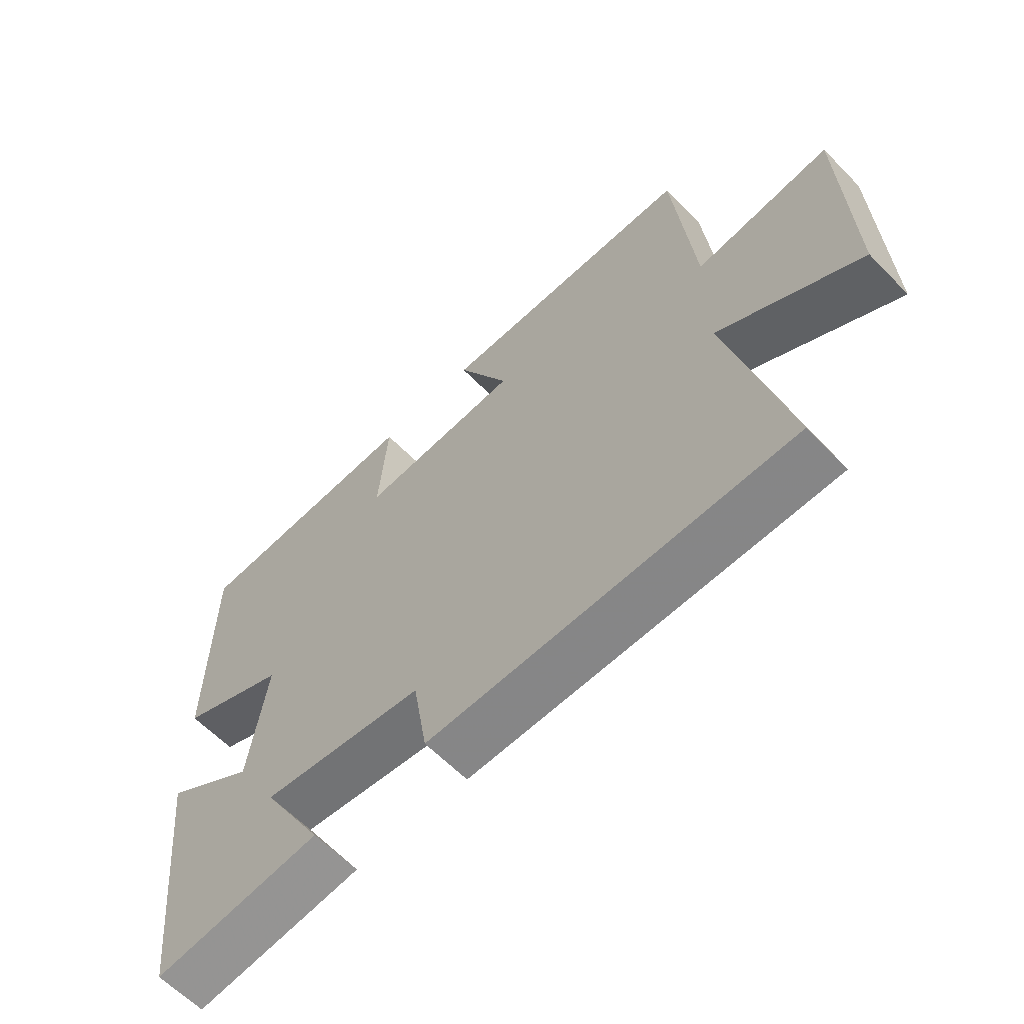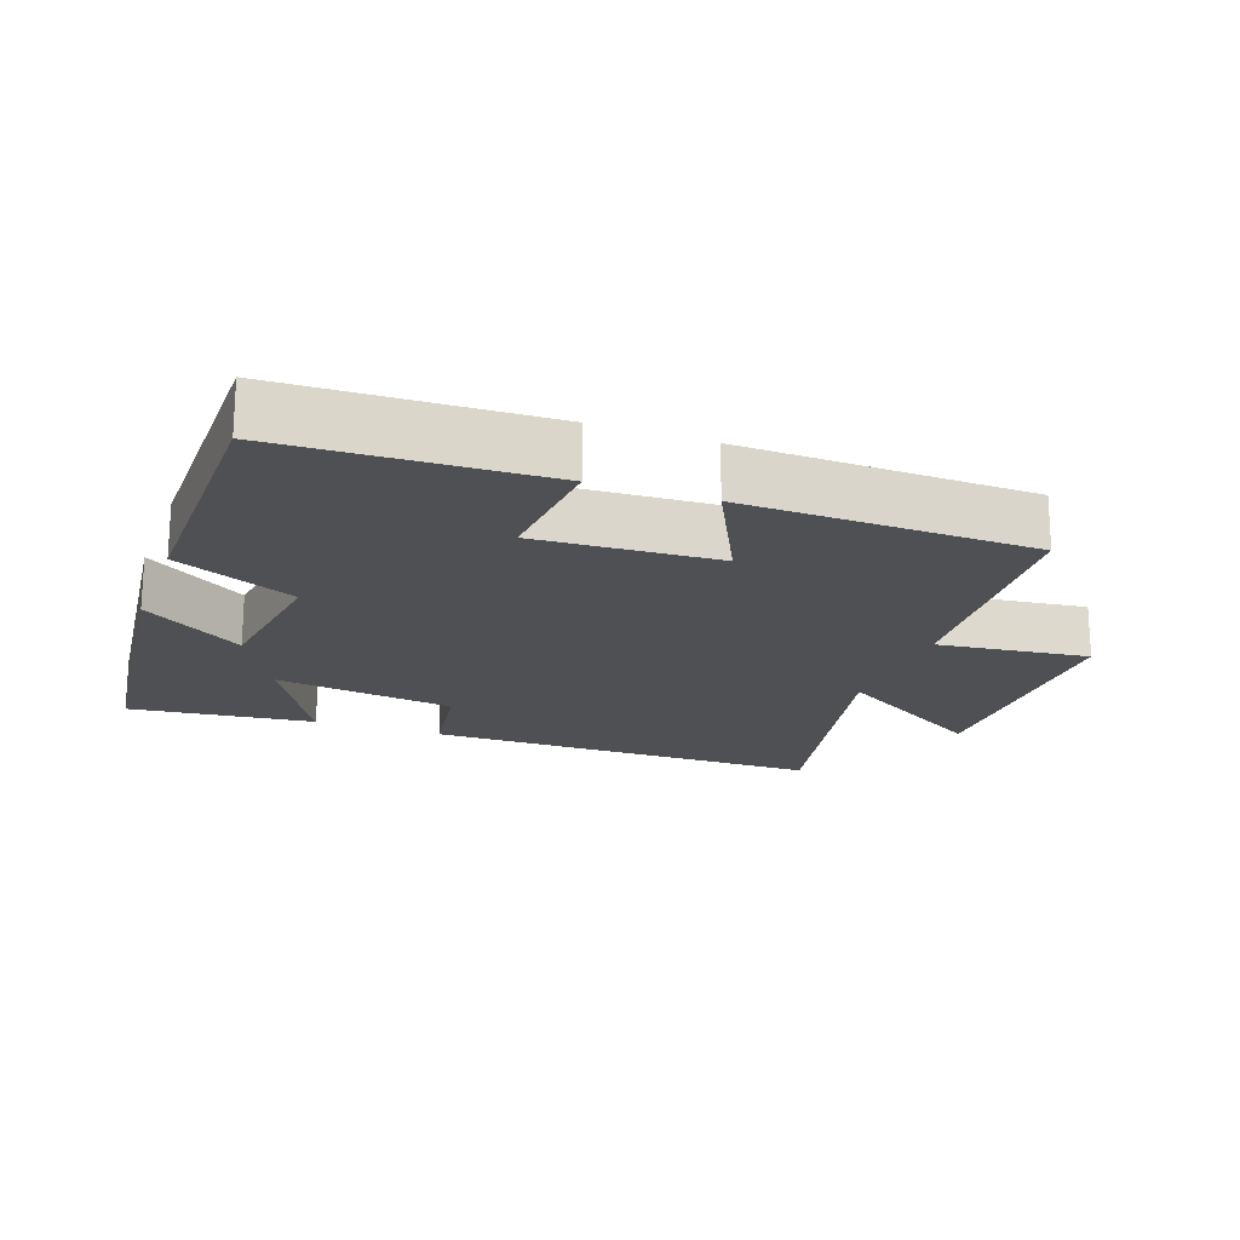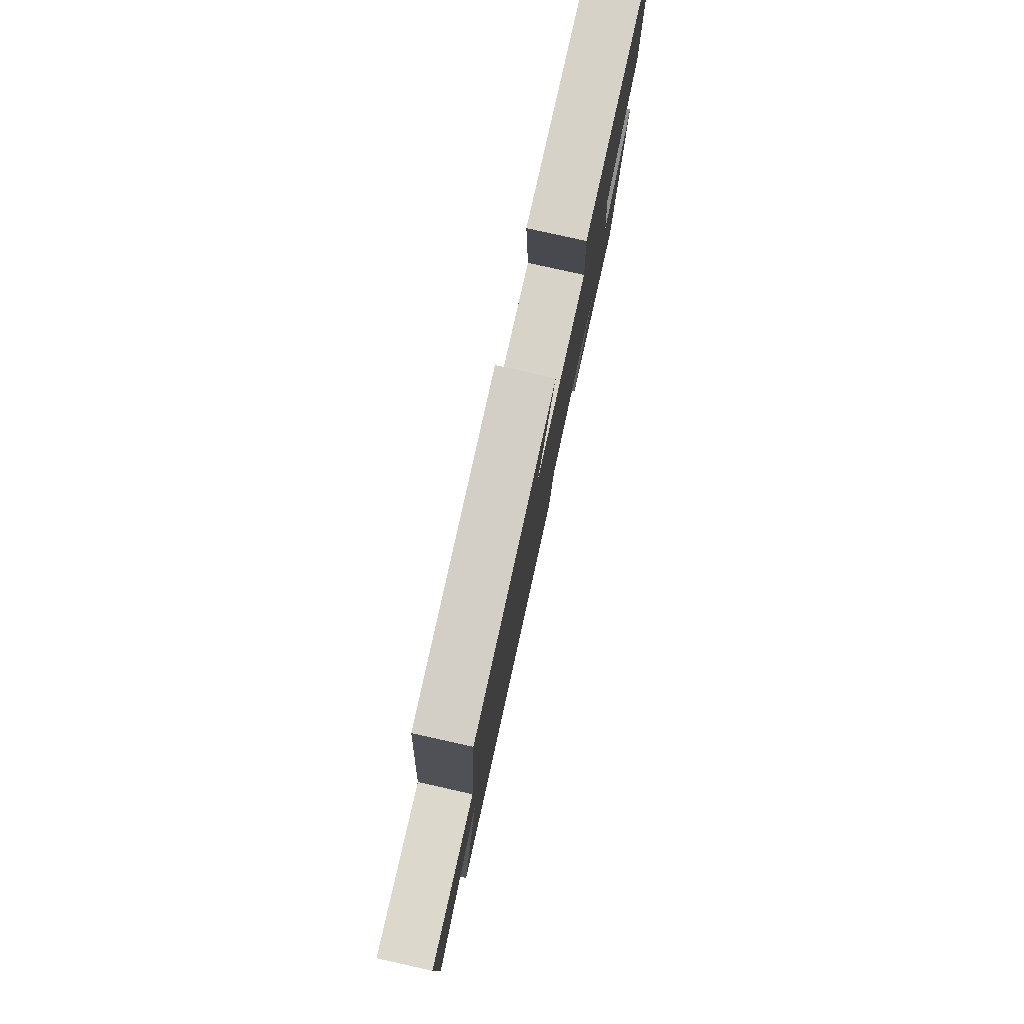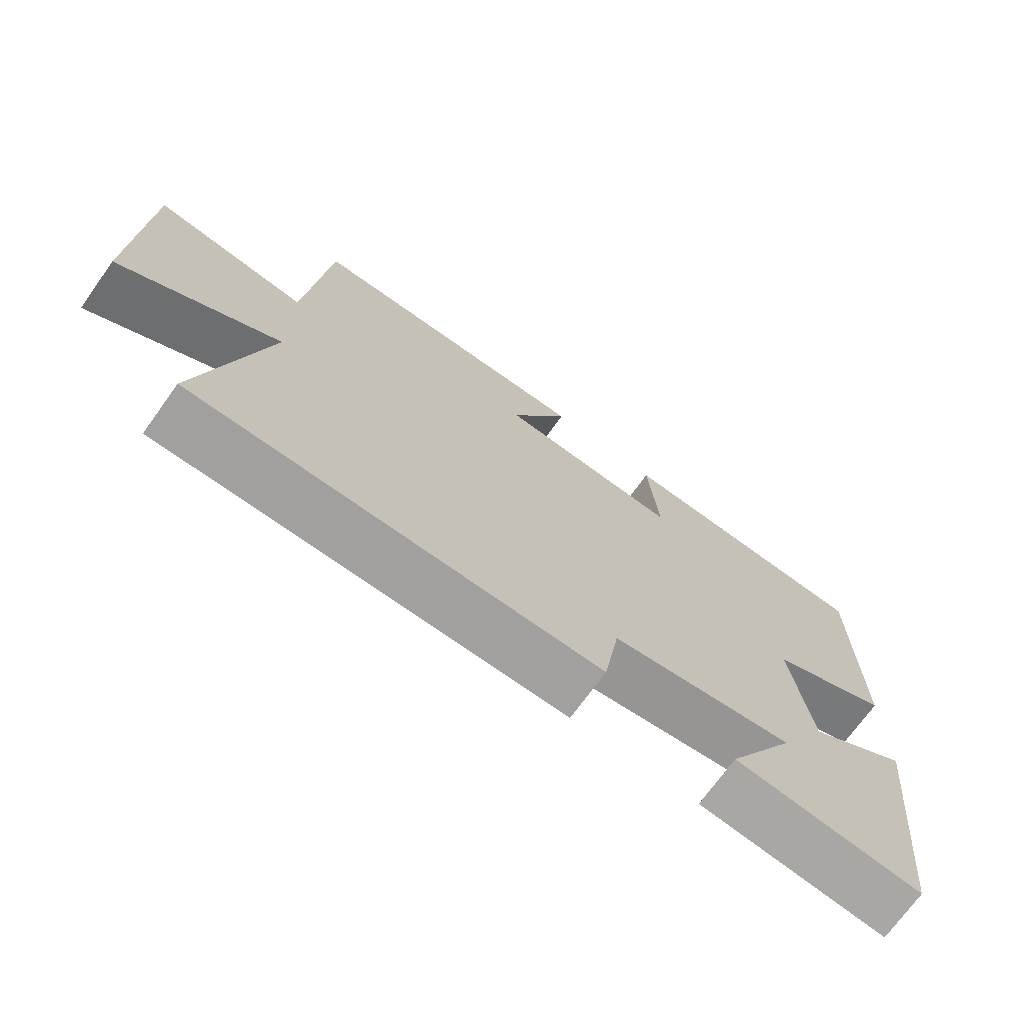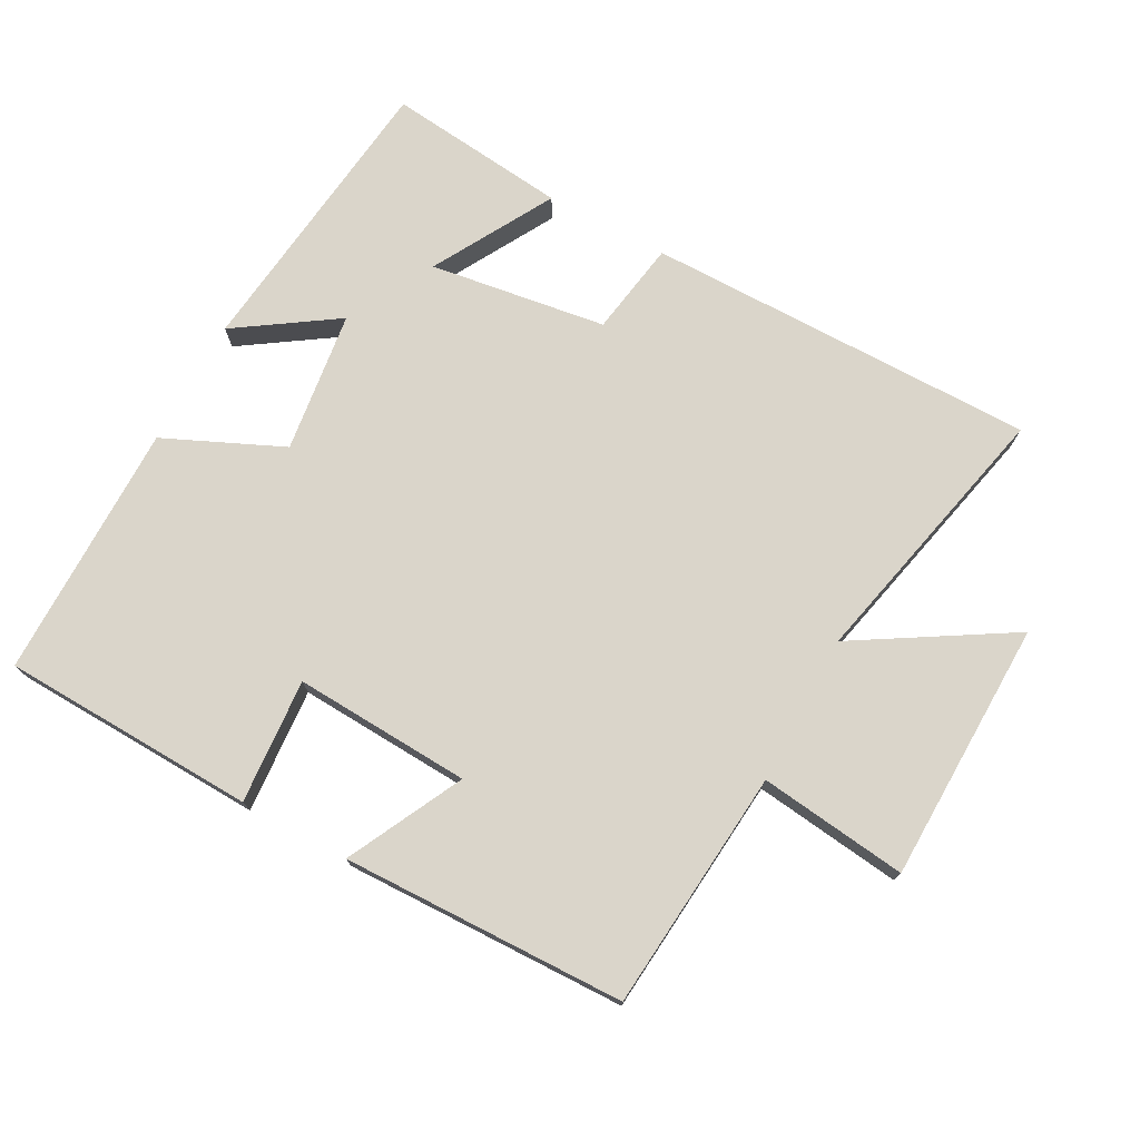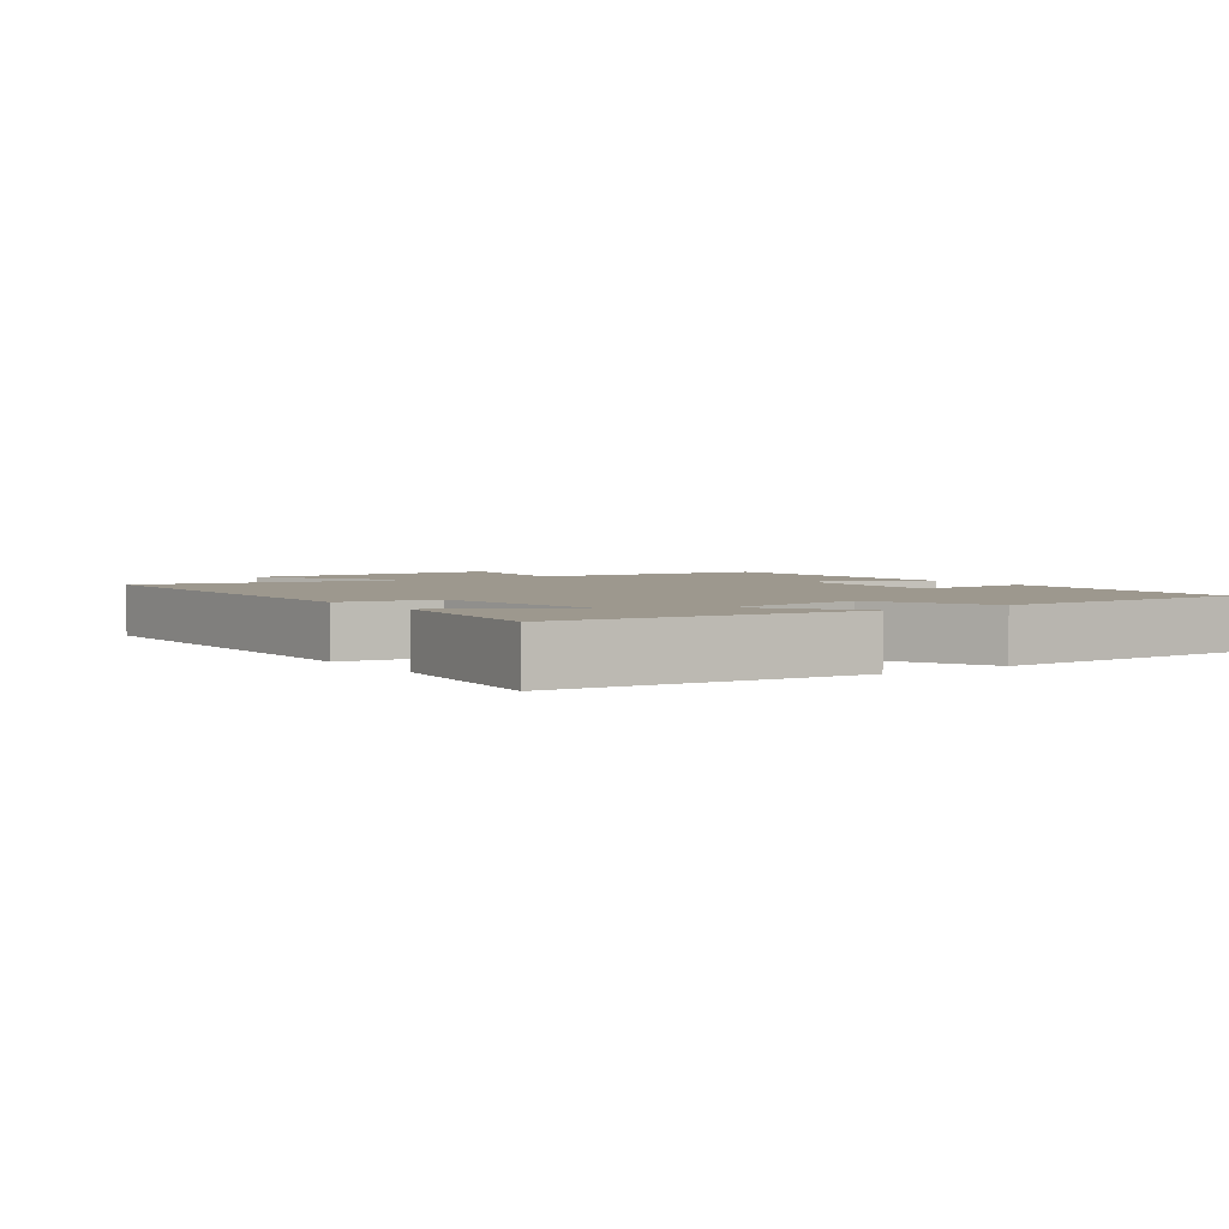
<metadata>
{"format":"obj","ext":"obj","renderer":"f3d","projection":"perspective","resolution":1024,"background":"white","views":[{"elev":-62.3,"azim":44.2,"up":"+Z"},{"elev":-19.0,"azim":-20.2,"up":"+Y"},{"elev":79.8,"azim":102.5,"up":"+Z"},{"elev":-71.9,"azim":144.3,"up":"+Z"},{"elev":74.2,"azim":28.4,"up":"+Y"},{"elev":3.2,"azim":-125.3,"up":"+Y"}]}
</metadata>
<code>
v 0.468 0.07 0.49
v 0.5 0.07 0.13
v 0.721 0.07 0.157
v 0.729 0.07 -0.233
v 0.5 0.07 -0.094
v 0.592 0.07 -0.501
v 0.007 0.07 -0.5
v -0.016 0.07 -0.358
v -0.28 0.07 -0.32
v -0.179 0.07 -0.5
v -0.45 0.07 -0.53
v -0.5 0.07 -0.089
v -0.352 0.07 -0.188
v -0.324 0.07 0.024
v -0.5 0.07 0.103
v -0.499 0.07 0.486
v -0.119 0.07 0.5
v -0.133 0.07 0.314
v 0.131 0.07 0.328
v 0.045 0.07 0.5
v 0.468 0 0.49
v 0.5 0 0.13
v 0.721 0 0.157
v 0.729 0 -0.233
v 0.5 0 -0.094
v 0.592 0 -0.501
v 0.007 0 -0.5
v -0.016 0 -0.358
v -0.28 0 -0.32
v -0.179 0 -0.5
v -0.45 0 -0.53
v -0.5 0 -0.089
v -0.352 0 -0.188
v -0.324 0 0.024
v -0.5 0 0.103
v -0.499 0 0.486
v -0.119 0 0.5
v -0.133 0 0.314
v 0.131 0 0.328
v 0.045 0 0.5
f 19 20 1 2
f 18 19 2
f 16 17 18
f 15 16 18
f 14 15 18
f 13 14 18 2
f 11 12 13
f 9 10 11
f 9 11 13
f 13 2 3
f 9 13 3
f 8 9 3
f 5 6 7 8
f 3 4 5
f 3 5 8
f 22 21 40 39
f 22 39 38
f 38 37 36
f 38 36 35
f 38 35 34
f 22 38 34 33
f 33 32 31
f 31 30 29
f 33 31 29
f 23 22 33
f 23 33 29
f 23 29 28
f 28 27 26 25
f 25 24 23
f 28 25 23
f 1 21 22 2
f 2 22 23 3
f 3 23 24 4
f 4 24 25 5
f 5 25 26 6
f 6 26 27 7
f 7 27 28 8
f 8 28 29 9
f 9 29 30 10
f 10 30 31 11
f 11 31 32 12
f 12 32 33 13
f 13 33 34 14
f 14 34 35 15
f 15 35 36 16
f 16 36 37 17
f 17 37 38 18
f 18 38 39 19
f 19 39 40 20
f 20 40 21 1

</code>
